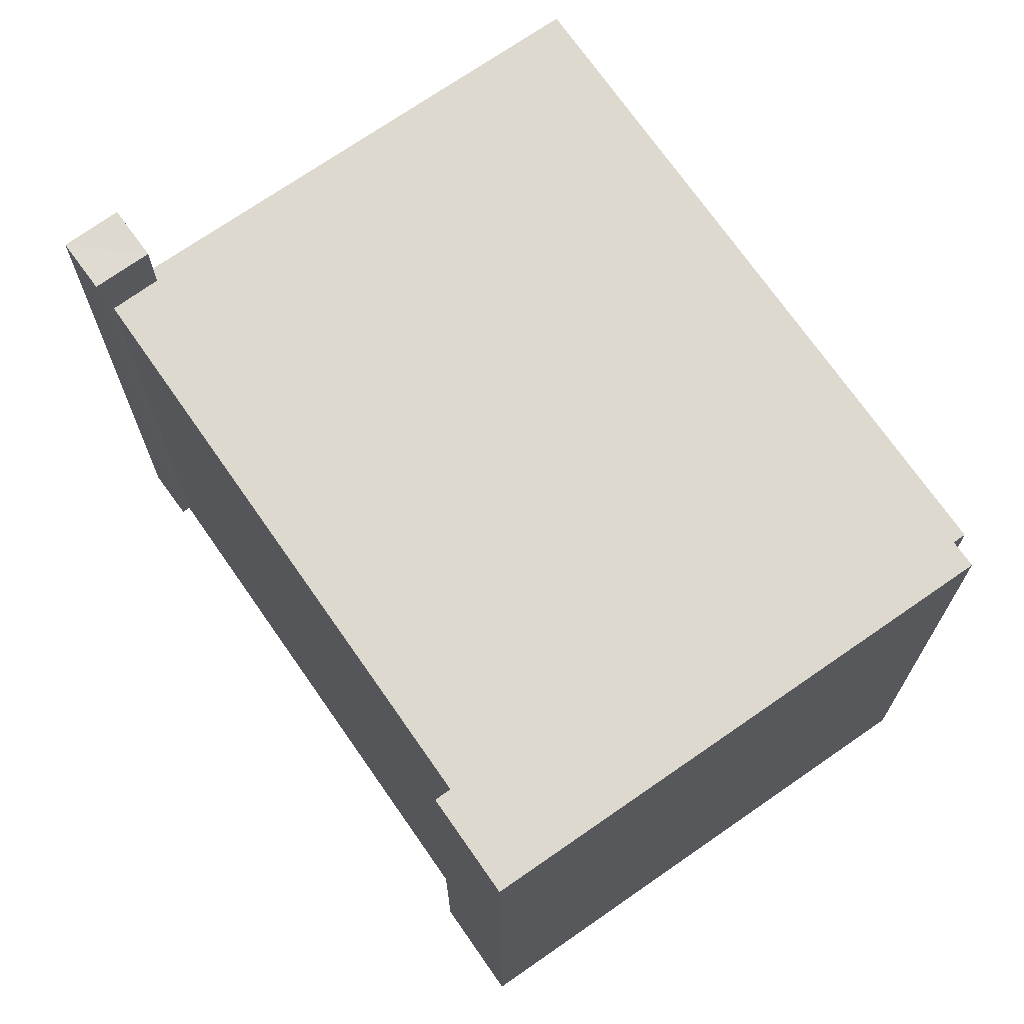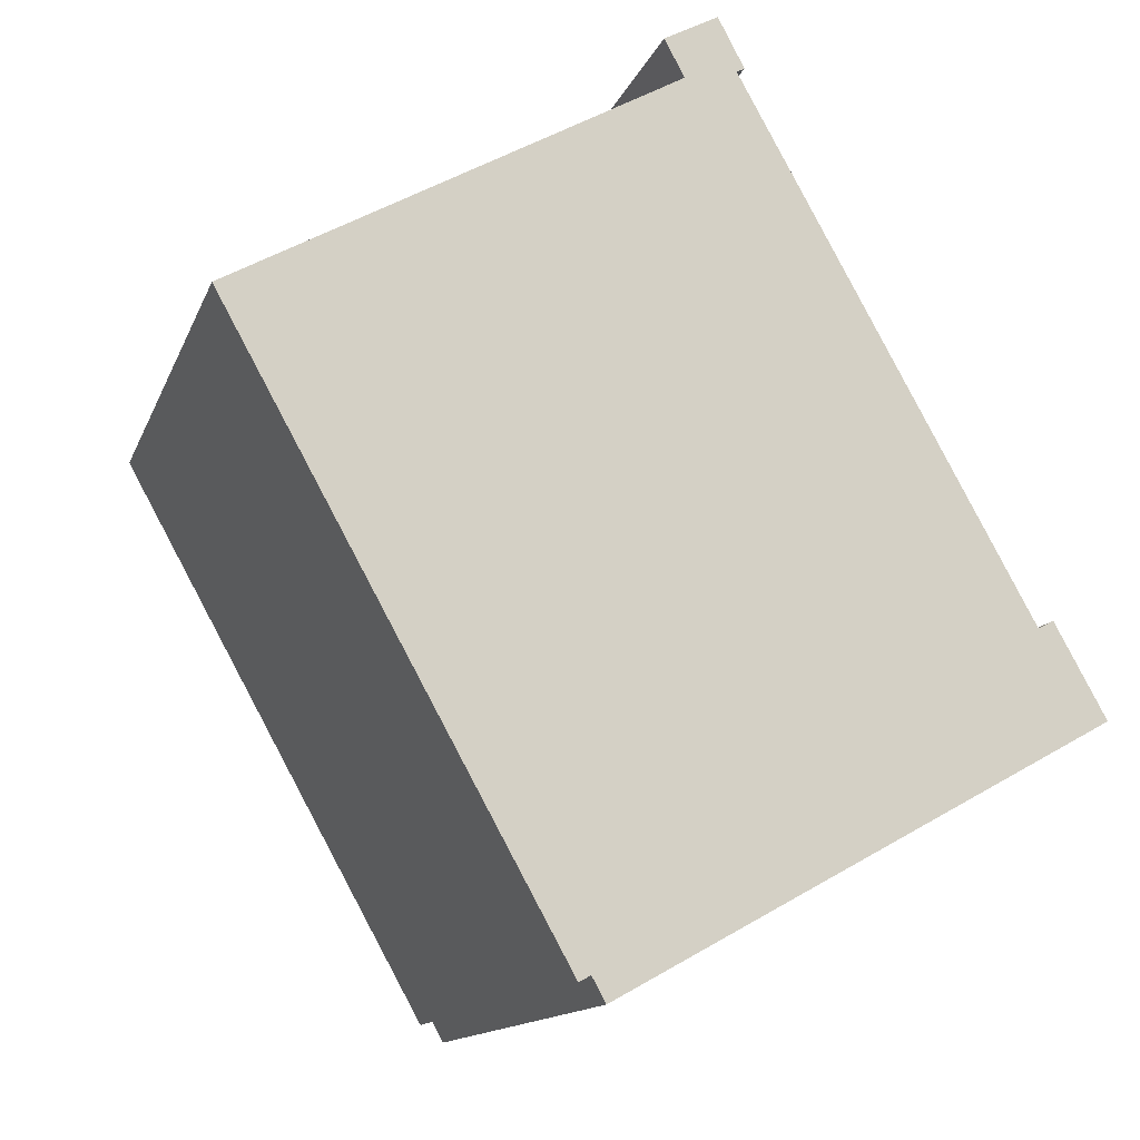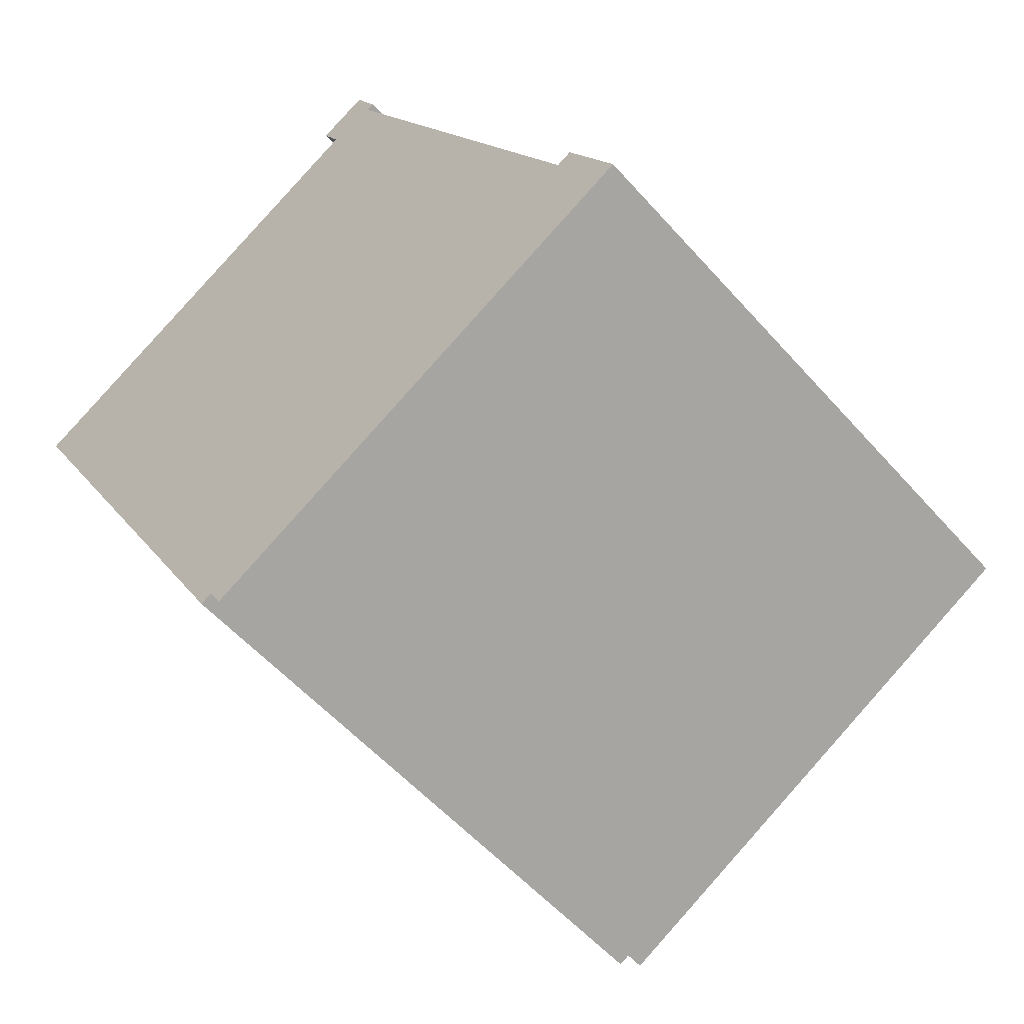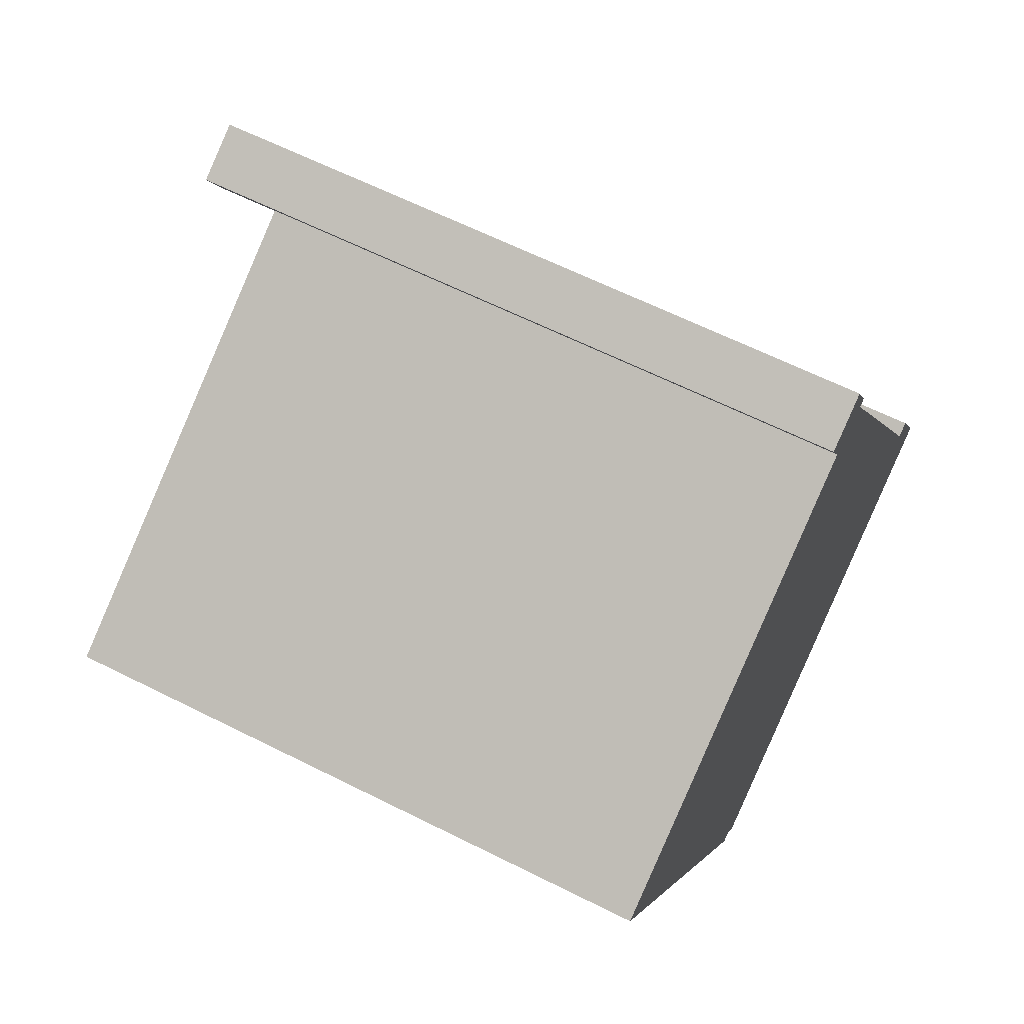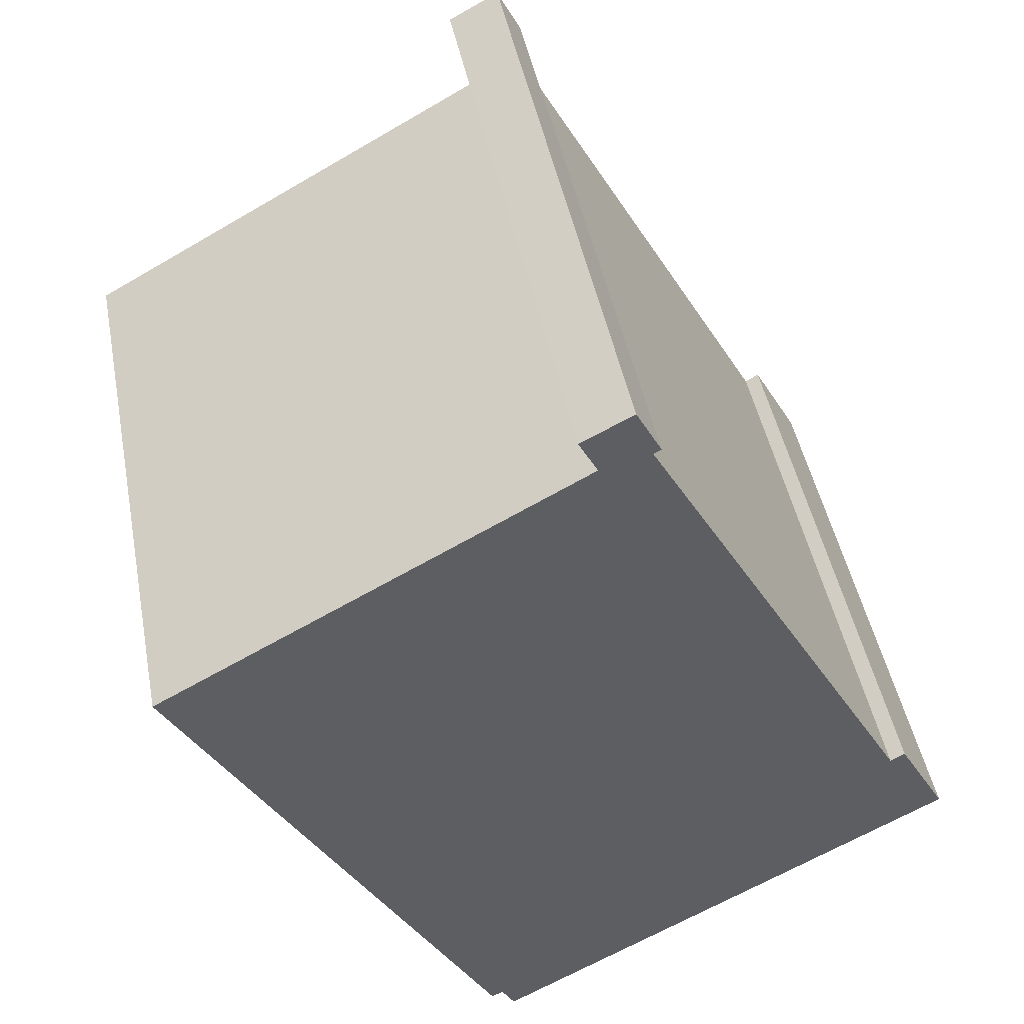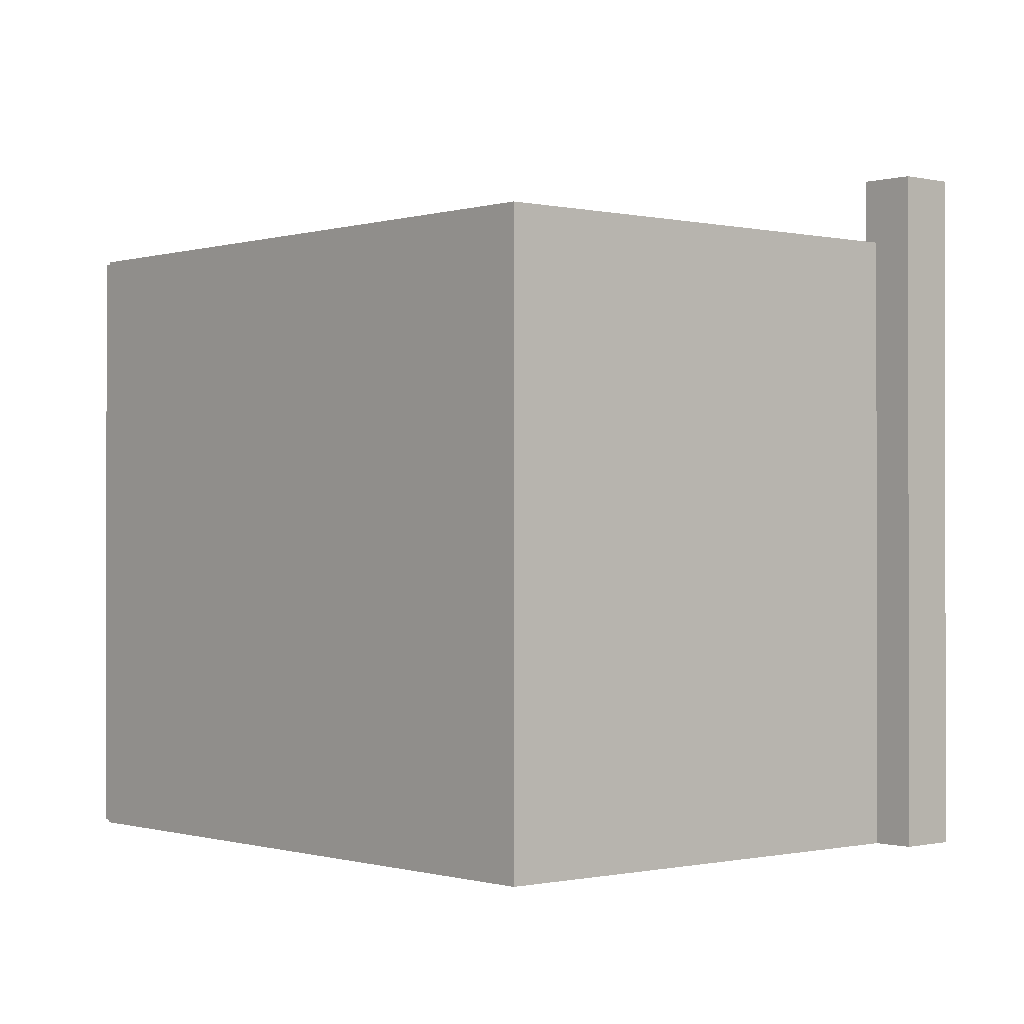
<metadata>
{"format":"obj","ext":"obj","renderer":"f3d","projection":"perspective","resolution":1024,"background":"white","views":[{"elev":71.5,"azim":116.2,"up":"+Y"},{"elev":-13.0,"azim":-15.6,"up":"+Z"},{"elev":-55.2,"azim":40.6,"up":"+Z"},{"elev":62.7,"azim":-63.0,"up":"+Z"},{"elev":45.6,"azim":-10.8,"up":"+Z"},{"elev":-0.5,"azim":-69.9,"up":"+Y"}]}
</metadata>
<code>
v 0.4853 6.766 7.302
v 0.9763 6.766 8.692
v 1.443 6.783 7.807
v 0.01826 6.766 8.187
v 0.9763 6.766 8.692
v 0.4853 6.766 7.302
v 6.481 5.601 -1.621
v 6.754 5.601 -1.47
v 7.674 5.601 -3.131
v -1.047 5.602 -7.961
v 6.481 5.601 -1.621
v 7.674 5.601 -3.131
v -1.292 5.602 -7.517
v 6.481 5.601 -1.621
v -1.047 5.602 -7.961
v -7.48 5.602 3.168
v -1.292 5.602 -7.517
v -1.5 5.602 -7.632
v -7.48 5.602 3.168
v 0.4853 5.601 7.302
v -1.292 5.602 -7.517
v -7.48 5.602 3.168
v 0.372 5.601 7.516
v 0.4853 5.601 7.302
v -1.292 5.602 -7.517
v 0.4853 5.601 7.302
v 6.481 5.601 -1.621
v 0.4853 5.601 7.302
v 1.301 5.601 7.732
v 6.481 5.601 -1.621
v 0.01826 -5.612 8.187
v 0.9763 -5.612 8.692
v 0.9763 6.766 8.692
v 0.01826 6.766 8.187
v 0.9763 -5.612 8.692
v 1.443 -5.612 7.807
v 1.443 6.783 7.807
v 0.9763 6.766 8.692
v 0.4853 6.766 7.302
v 1.301 5.601 7.732
v 0.4853 5.601 7.302
v 0.4853 6.766 7.302
v 1.443 6.783 7.807
v 1.301 5.601 7.732
v 1.301 5.601 7.732
v 1.443 -5.612 7.807
v 1.301 -5.612 7.732
v 1.301 5.601 7.732
v 1.443 6.783 7.807
v 1.443 -5.612 7.807
v 0.01826 6.766 8.187
v 0.2518 -5.612 7.744
v 0.01826 -5.612 8.187
v 0.01826 6.766 8.187
v 0.372 5.601 7.516
v 0.2518 -5.612 7.744
v 0.372 5.601 7.516
v 0.4853 6.766 7.302
v 0.4853 5.601 7.302
v 0.2518 -5.612 7.744
v 0.372 5.601 7.516
v 0.372 -5.612 7.516
v 0.01826 6.766 8.187
v 0.4853 6.766 7.302
v 0.372 5.601 7.516
v 6.618 -5.612 -1.546
v 6.754 -5.612 -1.47
v 6.754 5.601 -1.47
v 6.481 5.601 -1.621
v 6.481 -5.612 -1.621
v 6.618 -5.612 -1.546
v 6.481 5.601 -1.621
v 6.618 -5.612 -1.546
v 6.754 5.601 -1.47
v 7.214 -5.612 -2.301
v 7.674 -5.612 -3.131
v 7.674 5.601 -3.131
v 6.754 5.601 -1.47
v 6.754 -5.612 -1.47
v 7.214 -5.612 -2.301
v 6.754 5.601 -1.47
v 7.214 -5.612 -2.301
v 7.674 5.601 -3.131
v -1.047 5.602 -7.961
v 7.674 5.601 -3.131
v 7.674 -5.612 -3.131
v -1.047 -5.612 -7.961
v -1.292 5.602 -7.517
v -1.047 5.602 -7.961
v -1.047 -5.612 -7.961
v -1.292 -5.612 -7.517
v -1.5 5.602 -7.632
v -1.292 5.602 -7.517
v -1.292 -5.612 -7.517
v -1.5 -5.612 -7.632
v -7.48 5.602 3.168
v -1.5 5.602 -7.632
v -1.5 -5.612 -7.632
v -7.48 -5.612 3.168
v -7.48 -5.612 3.168
v 0.372 -5.612 7.516
v 0.372 5.601 7.516
v -7.48 5.602 3.168
v 1.301 -5.612 7.732
v 6.481 -5.612 -1.621
v 6.481 5.601 -1.621
v 1.301 5.601 7.732
v 0.01826 -5.612 8.187
v 0.2518 -5.612 7.744
v 0.372 -5.612 7.516
v -7.48 -5.612 3.168
v -1.5 -5.612 -7.632
v -1.292 -5.612 -7.517
v -1.047 -5.612 -7.961
v 7.674 -5.612 -3.131
v 7.214 -5.612 -2.301
v 6.754 -5.612 -1.47
v 6.618 -5.612 -1.546
v 6.481 -5.612 -1.621
v 1.301 -5.612 7.732
v 1.443 -5.612 7.807
v 0.9763 -5.612 8.692
g CDNNDG01_0001100
f 1 2 3
f 4 5 6
f 7 8 9
f 10 11 12
f 13 14 15
f 16 17 18
f 19 20 21
f 22 23 24
f 25 26 27
f 28 29 30
f 32 33 34
f 34 31 32
f 36 37 38
f 35 36 38
f 39 40 41
f 42 43 44
f 45 46 47
f 48 49 50
f 51 52 53
f 54 55 56
f 57 58 59
f 60 61 62
f 63 64 65
f 66 67 68
f 69 70 71
f 72 73 74
f 75 76 77
f 78 79 80
f 81 82 83
f 87 84 85
f 85 86 87
f 88 89 90
f 91 88 90
f 93 94 95
f 92 93 95
f 96 98 99
f 96 97 98
f 103 100 102
f 102 100 101
f 105 106 107
f 104 105 107
f 113 111 112
f 122 108 109
f 119 110 111
f 117 118 116
f 120 122 109
f 119 113 114
f 119 114 115
f 119 111 113
f 118 119 116
f 115 116 119
f 110 119 120
f 120 121 122
f 110 120 109

</code>
